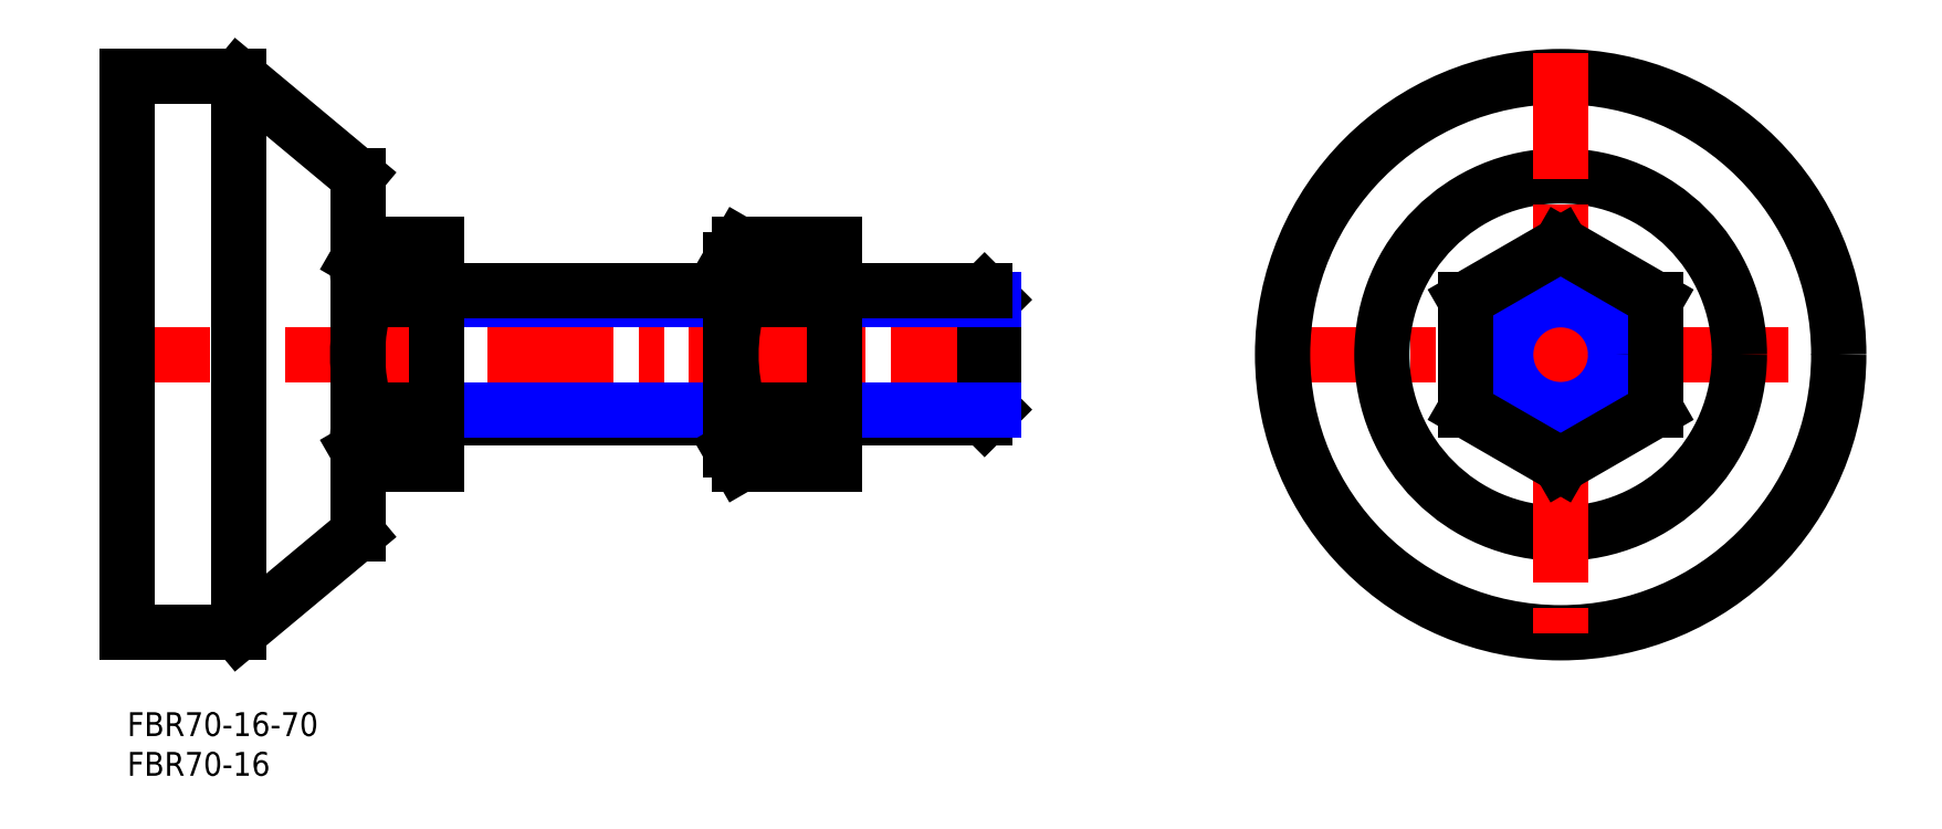
<metadata>
{"format":"dxf","ext":"dxf","renderer":"ezdxf+matplotlib","layout":"modelspace","background":"white","min_lineweight":24,"dpi":150}
</metadata>
<code>
0
SECTION
2
ENTITIES
0
INSERT
8
MSM_CONTINUOUS
2
*U2
10
0
20
0
30
0
0
INSERT
8
MSM_CONTINUOUS
2
*U3
10
0
20
0
30
0
0
LINE
8
MSM_CENTER
10
112
20
45
30
0
11
-3
21
45
31
0
0
LINE
8
MSM_CONTINUOUS
10
29
20
67.5
30
0
11
29
21
22.5
31
0
0
LINE
8
MSM_CONTINUOUS
10
14
20
80
30
0
11
14
21
10
31
0
0
LINE
8
MSM_CONTINUOUS
10
0
20
80
30
0
11
0
21
10
31
0
0
LINE
8
MSM_CONTINUOUS
10
14
20
10
30
0
11
29
21
22.5
31
0
0
LINE
8
MSM_CONTINUOUS
10
0
20
10
30
0
11
14
21
10
31
0
0
LINE
8
MSM_CONTINUOUS
10
14
20
80
30
0
11
29
21
67.5
31
0
0
LINE
8
MSM_CONTINUOUS
10
0
20
80
30
0
11
14
21
80
31
0
0
LINE
8
MSM_CENTER
10
142.4
20
45
30
0
11
218.4
21
45
31
0
0
CIRCLE
8
MSM_CONTINUOUS
10
180.4
20
45
30
0
40
22.5
0
CIRCLE
8
MSM_CONTINUOUS
10
180.4
20
45
30
0
40
35
0
LINE
8
MSM_CENTER
10
180.4
20
83
30
0
11
180.4
21
7
31
0
0
CIRCLE
8
MSM_CONTINUOUS
10
180.4
20
45
30
0
40
8
0
CIRCLE
8
MSM_NARROW
10
180.4
20
45
30
0
40
6.918
0
LINE
8
MSM_CONTINUOUS
10
109
20
38.08
30
0
11
109
21
51.92
31
0
0
LINE
8
MSM_CONTINUOUS
10
109
20
38.08
30
0
11
107.9
21
37
31
0
0
LINE
8
MSM_CONTINUOUS
10
107.9
20
37
30
0
11
107.9
21
53
31
0
0
LINE
8
MSM_CONTINUOUS
10
107.9
20
53
30
0
11
109
21
51.92
31
0
0
LINE
8
MSM_CONTINUOUS
10
89
20
37
30
0
11
107.9
21
37
31
0
0
LINE
8
MSM_CONTINUOUS
10
39
20
37
30
0
11
76
21
37
31
0
0
LINE
8
MSM_NARROW
10
89
20
38.08
30
0
11
109
21
38.08
31
0
0
LINE
8
MSM_NARROW
10
39
20
38.08
30
0
11
76
21
38.08
31
0
0
LINE
8
MSM_NARROW
10
89
20
51.92
30
0
11
109
21
51.92
31
0
0
LINE
8
MSM_NARROW
10
39
20
51.92
30
0
11
76
21
51.92
31
0
0
LINE
8
MSM_CONTINUOUS
10
89
20
53
30
0
11
107.9
21
53
31
0
0
LINE
8
MSM_CONTINUOUS
10
39
20
53
30
0
11
76
21
53
31
0
0
LINE
8
MSM_CONTINUOUS
10
39
20
31.14
30
0
11
39
21
58.86
31
0
0
ARC
8
MSM_CONTINUOUS
10
51.93
20
45
30
0
40
22.93
50
162.4
51
197.6
0
LINE
8
MSM_CONTINUOUS
10
29
20
33
30
0
11
30.07
21
31.14
31
0
0
LINE
8
MSM_CONTINUOUS
10
29
20
57
30
0
11
30.07
21
58.86
31
0
0
ARC
8
MSM_CONTINUOUS
10
35.13
20
55.39
30
0
40
6.134
50
154.4
51
214.4
0
LINE
8
MSM_CONTINUOUS
10
30.07
20
58.86
30
0
11
39
21
58.86
31
0
0
LINE
8
MSM_CONTINUOUS
10
30.07
20
51.93
30
0
11
39
21
51.93
31
0
0
LINE
8
MSM_CONTINUOUS
10
30.07
20
38.07
30
0
11
39
21
38.07
31
0
0
ARC
8
MSM_CONTINUOUS
10
35.13
20
34.61
30
0
40
6.134
50
145.6
51
205.6
0
LINE
8
MSM_CONTINUOUS
10
30.07
20
31.14
30
0
11
39
21
31.14
31
0
0
LINE
8
MSM_CONTINUOUS
10
89
20
31.14
30
0
11
89
21
58.86
31
0
0
LINE
8
MSM_CONTINUOUS
10
76
20
33
30
0
11
76
21
57
31
0
0
ARC
8
MSM_CONTINUOUS
10
98.93
20
45
30
0
40
22.93
50
162.4
51
197.6
0
LINE
8
MSM_CONTINUOUS
10
76
20
33
30
0
11
77.07
21
31.14
31
0
0
LINE
8
MSM_CONTINUOUS
10
76
20
57
30
0
11
77.07
21
58.86
31
0
0
ARC
8
MSM_CONTINUOUS
10
82.13
20
55.39
30
0
40
6.134
50
154.4
51
214.4
0
LINE
8
MSM_CONTINUOUS
10
77.07
20
58.86
30
0
11
89
21
58.86
31
0
0
LINE
8
MSM_CONTINUOUS
10
77.07
20
51.93
30
0
11
89
21
51.93
31
0
0
LINE
8
MSM_CONTINUOUS
10
77.07
20
38.07
30
0
11
89
21
38.07
31
0
0
ARC
8
MSM_CONTINUOUS
10
82.13
20
34.61
30
0
40
6.134
50
145.6
51
205.6
0
LINE
8
MSM_CONTINUOUS
10
77.07
20
31.14
30
0
11
89
21
31.14
31
0
0
LINE
8
MSM_CONTINUOUS
10
180.4
20
31.14
30
0
11
192.4
21
38.07
31
0
0
LINE
8
MSM_CONTINUOUS
10
192.4
20
38.07
30
0
11
192.4
21
51.93
31
0
0
LINE
8
MSM_CONTINUOUS
10
192.4
20
51.93
30
0
11
180.4
21
58.86
31
0
0
LINE
8
MSM_CONTINUOUS
10
180.4
20
58.86
30
0
11
168.4
21
51.93
31
0
0
LINE
8
MSM_CONTINUOUS
10
168.4
20
51.93
30
0
11
168.4
21
38.07
31
0
0
LINE
8
MSM_CONTINUOUS
10
168.4
20
38.07
30
0
11
180.4
21
31.14
31
0
0
ENDSEC
0
EOF

</code>
